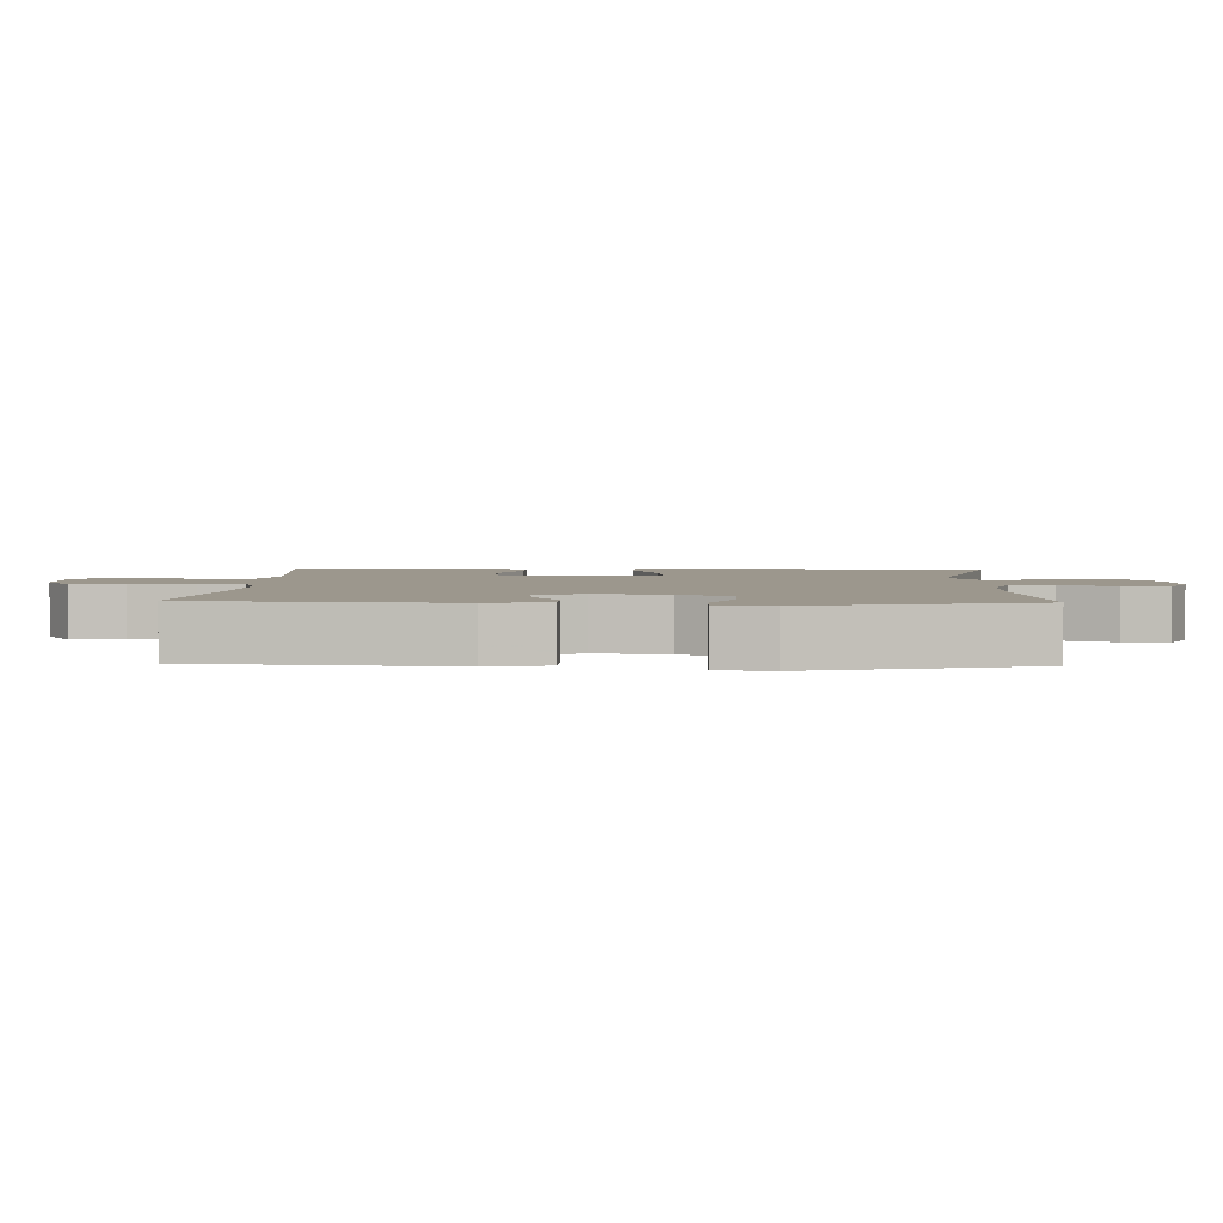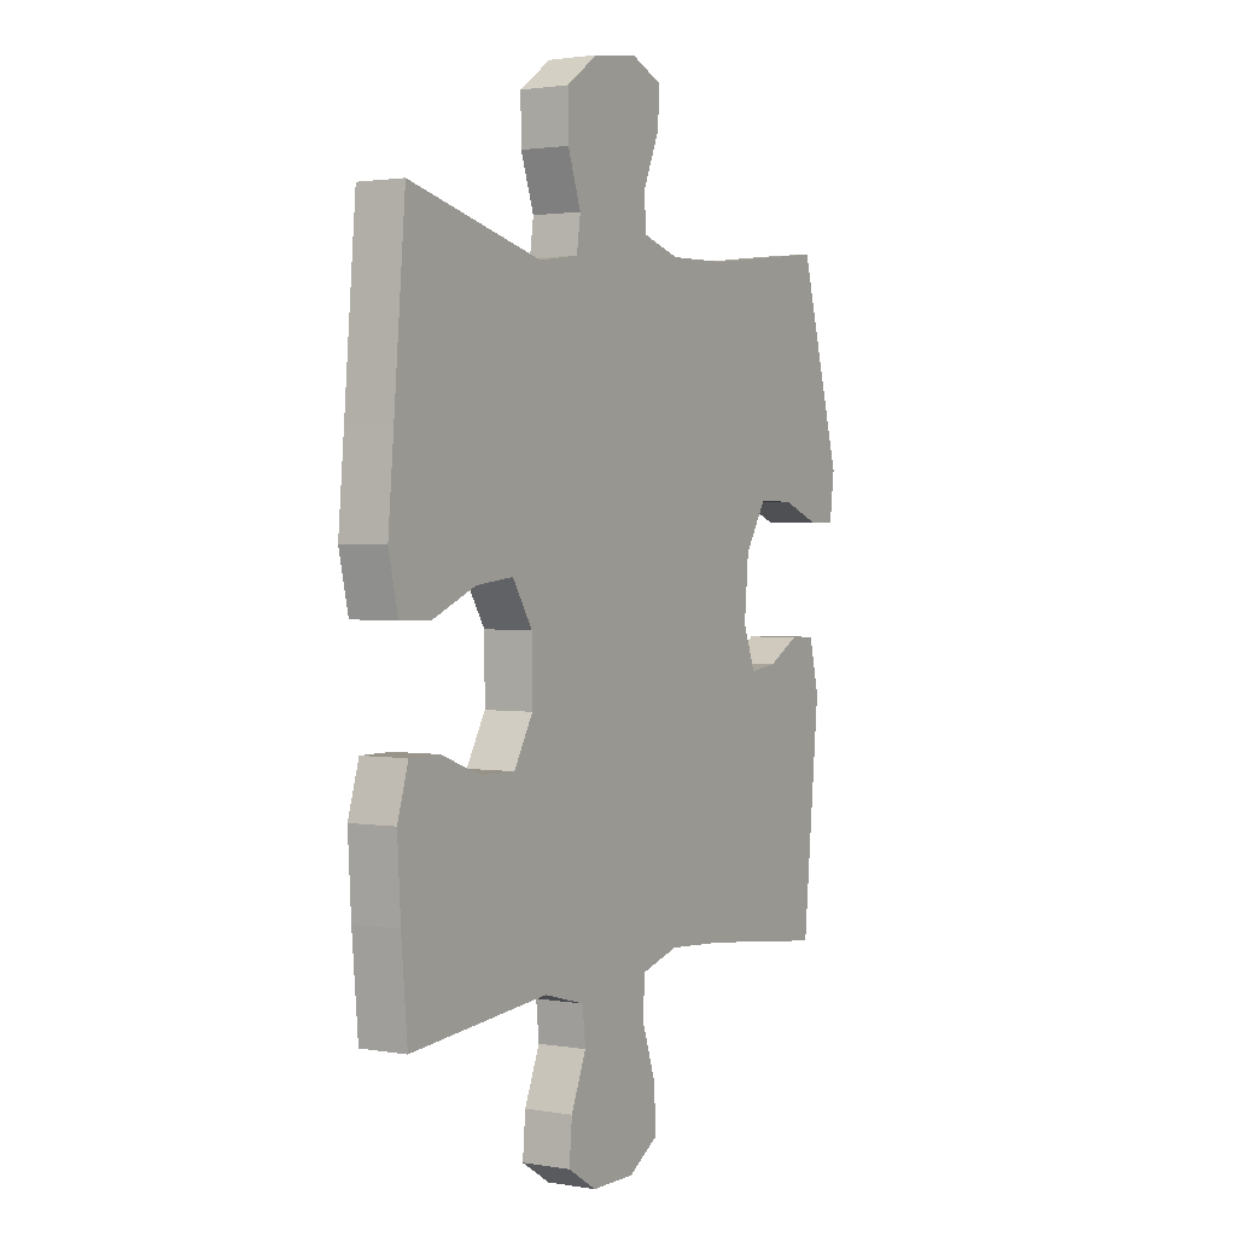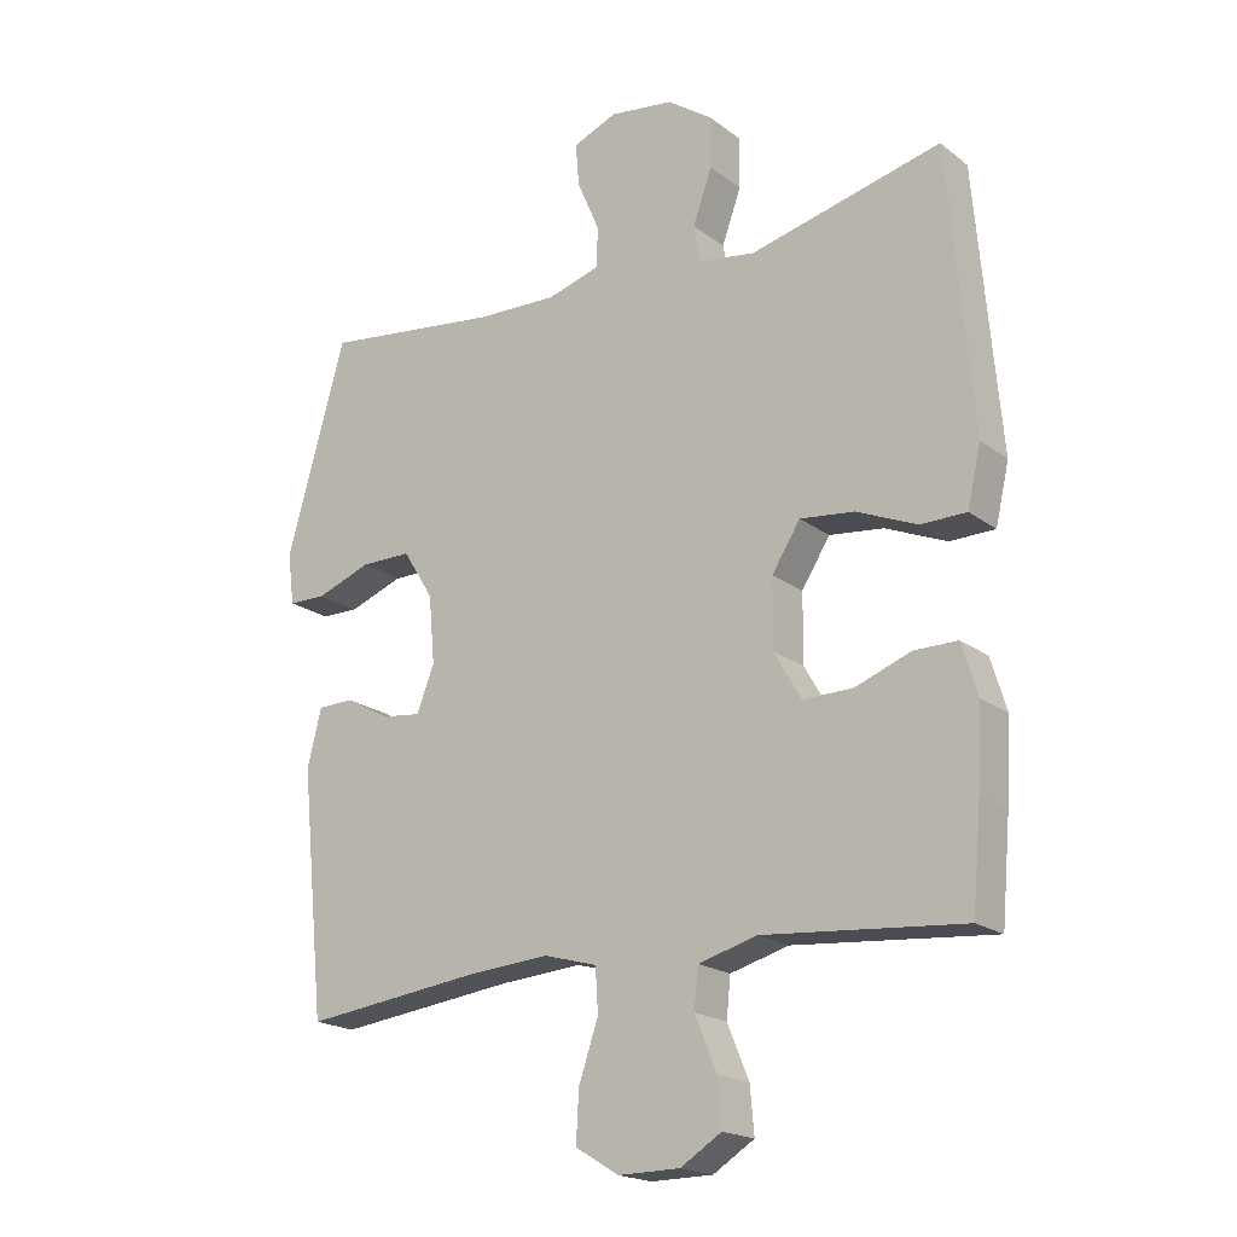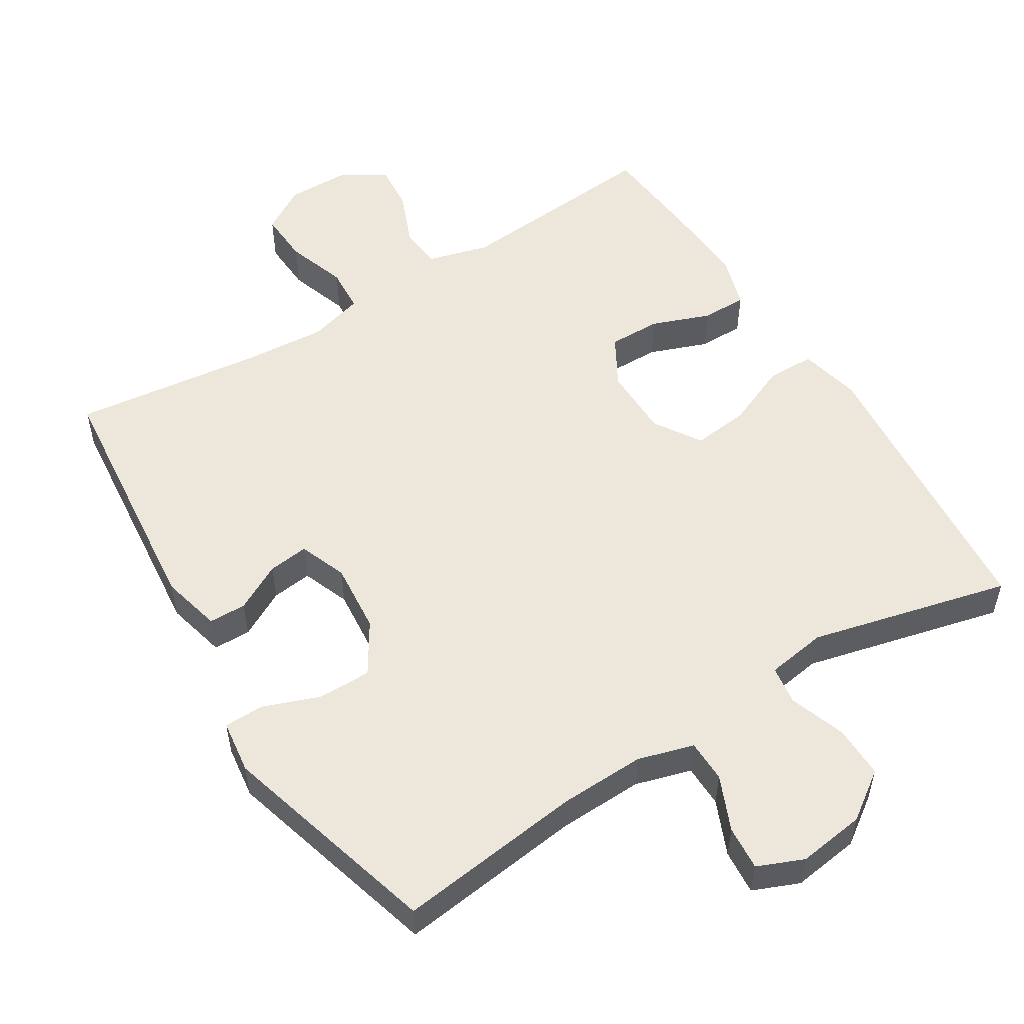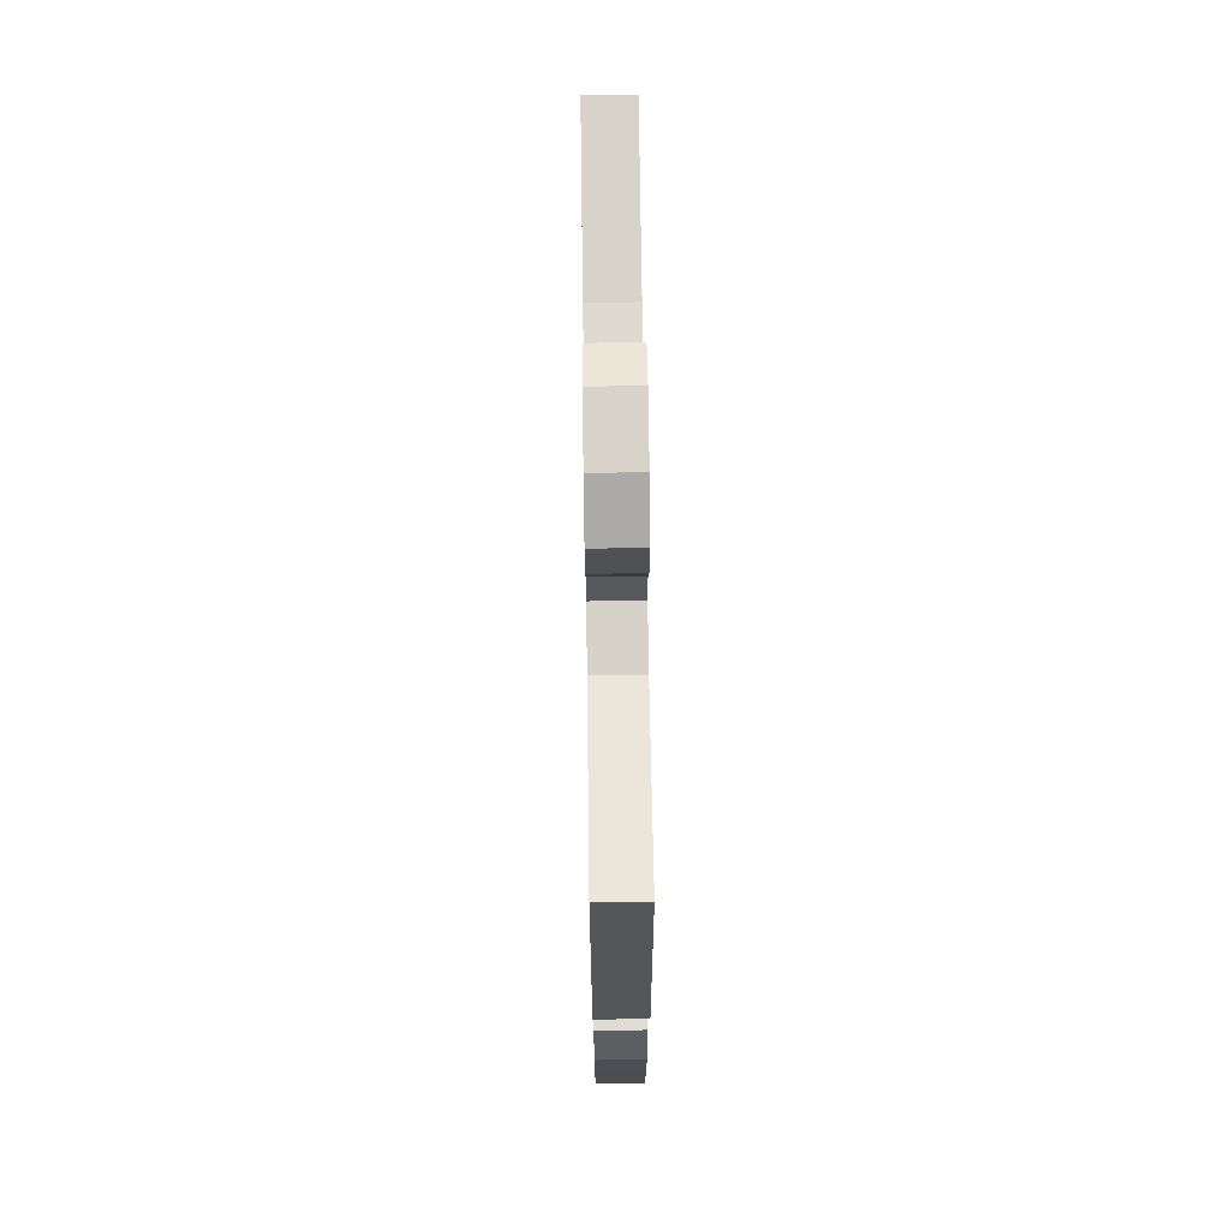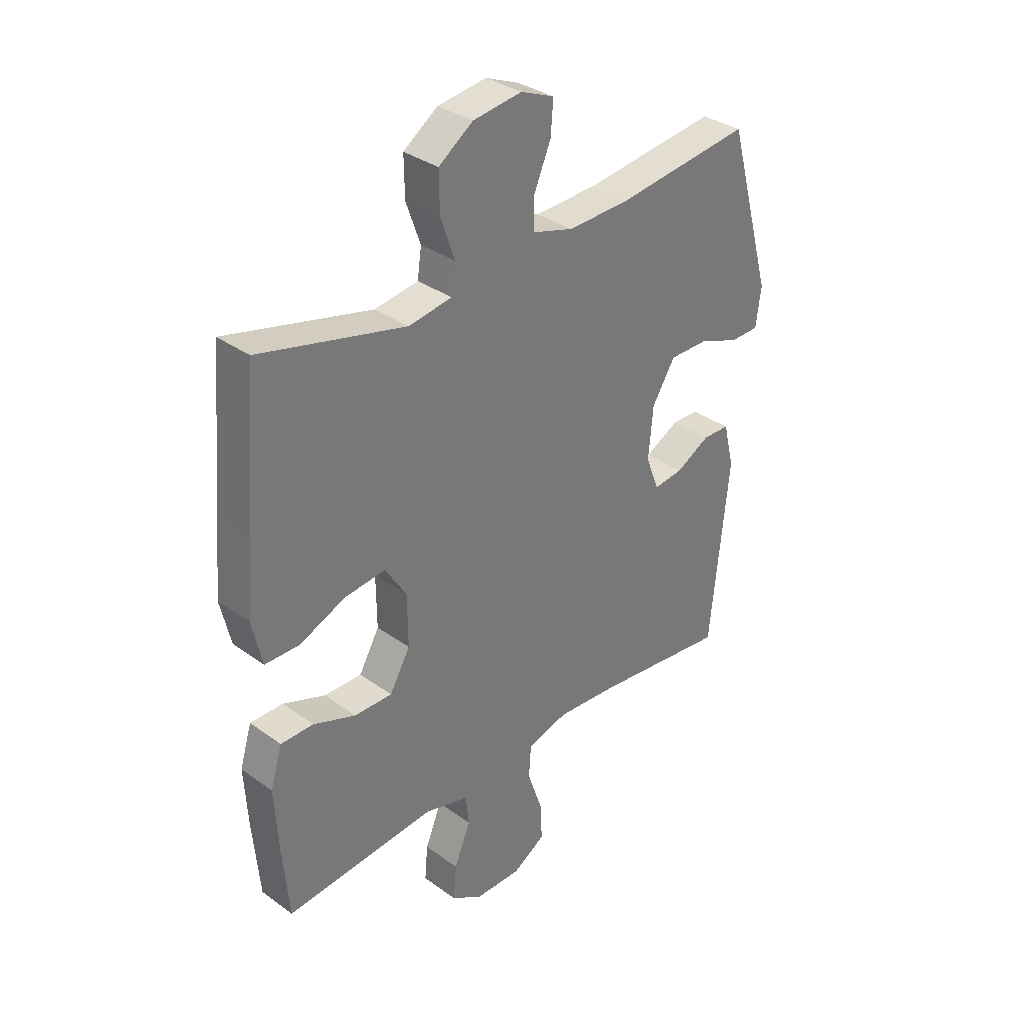
<metadata>
{"format":"obj","ext":"obj","renderer":"f3d","projection":"perspective","resolution":1024,"background":"white","views":[{"elev":2.9,"azim":-87.7,"up":"+Y"},{"elev":1.9,"azim":121.0,"up":"+Z"},{"elev":-19.3,"azim":36.1,"up":"+Z"},{"elev":53.6,"azim":-31.8,"up":"+Y"},{"elev":69.1,"azim":89.2,"up":"+Z"},{"elev":33.8,"azim":134.4,"up":"+Z"}]}
</metadata>
<code>
v 0.5 0.07 -0.5
v 0.206 0.07 -0.475
v 0.119 0.07 -0.499
v 0.113 0.07 -0.558
v 0.145 0.07 -0.636
v 0.151 0.07 -0.704
v 0.09 0.07 -0.742
v -0.001 0.07 -0.743
v -0.065 0.07 -0.704
v -0.061 0.07 -0.63
v -0.032 0.07 -0.545
v -0.036 0.07 -0.481
v -0.115 0.07 -0.459
v -0.236 0.07 -0.468
v -0.5 0.07 -0.5
v -0.536 0.07 -0.141
v -0.515 0.07 -0.056
v -0.462 0.07 -0.055
v -0.395 0.07 -0.091
v -0.338 0.07 -0.098
v -0.312 0.07 -0.031
v -0.321 0.07 0.069
v -0.366 0.07 0.141
v -0.441 0.07 0.141
v -0.522 0.07 0.111
v -0.578 0.07 0.112
v -0.588 0.07 0.188
v -0.5 0.07 0.5
v -0.237 0.07 0.467
v -0.116 0.07 0.463
v -0.037 0.07 0.486
v -0.036 0.07 0.546
v -0.069 0.07 0.623
v -0.074 0.07 0.686
v -0.009 0.07 0.713
v 0.086 0.07 0.7
v 0.153 0.07 0.653
v 0.152 0.07 0.578
v 0.124 0.07 0.499
v 0.132 0.07 0.444
v 0.217 0.07 0.431
v 0.5 0.07 0.5
v 0.524 0.07 0.22
v 0.536 0.07 0.085
v 0.516 0.07 -0.002
v 0.449 0.07 -0.003
v 0.359 0.07 0.035
v 0.279 0.07 0.044
v 0.237 0.07 -0.022
v 0.236 0.07 -0.122
v 0.276 0.07 -0.192
v 0.35 0.07 -0.191
v 0.433 0.07 -0.16
v 0.497 0.07 -0.16
v 0.52 0.07 -0.236
v 0.513 0.07 -0.354
v 0.5 0 -0.5
v 0.206 0 -0.475
v 0.119 0 -0.499
v 0.113 0 -0.558
v 0.145 0 -0.636
v 0.151 0 -0.704
v 0.09 0 -0.742
v -0.001 0 -0.743
v -0.065 0 -0.704
v -0.061 0 -0.63
v -0.032 0 -0.545
v -0.036 0 -0.481
v -0.115 0 -0.459
v -0.236 0 -0.468
v -0.5 0 -0.5
v -0.536 0 -0.141
v -0.515 0 -0.056
v -0.462 0 -0.055
v -0.395 0 -0.091
v -0.338 0 -0.098
v -0.312 0 -0.031
v -0.321 0 0.069
v -0.366 0 0.141
v -0.441 0 0.141
v -0.522 0 0.111
v -0.578 0 0.112
v -0.588 0 0.188
v -0.5 0 0.5
v -0.237 0 0.467
v -0.116 0 0.463
v -0.037 0 0.486
v -0.036 0 0.546
v -0.069 0 0.623
v -0.074 0 0.686
v -0.009 0 0.713
v 0.086 0 0.7
v 0.153 0 0.653
v 0.152 0 0.578
v 0.124 0 0.499
v 0.132 0 0.444
v 0.217 0 0.431
v 0.5 0 0.5
v 0.524 0 0.22
v 0.536 0 0.085
v 0.516 0 -0.002
v 0.449 0 -0.003
v 0.359 0 0.035
v 0.279 0 0.044
v 0.237 0 -0.022
v 0.236 0 -0.122
v 0.276 0 -0.192
v 0.35 0 -0.191
v 0.433 0 -0.16
v 0.497 0 -0.16
v 0.52 0 -0.236
v 0.513 0 -0.354
f 55 56 1 2
f 52 53 54 55
f 51 52 55 2
f 50 51 2 3
f 49 50 3
f 44 45 46 47
f 43 44 47 48
f 41 42 43 48
f 40 41 48 49
f 36 37 38 39
f 36 39 40
f 35 36 40
f 32 33 34 35
f 31 32 35 40
f 30 31 40 49
f 26 27 28 29
f 24 25 26 29
f 23 24 29 30
f 22 23 30 49
f 16 17 18 19
f 14 15 16 19
f 13 14 19 20
f 12 13 20 21
f 8 9 10 11
f 8 11 12
f 7 8 12
f 4 5 6 7
f 3 4 7 12
f 21 22 49
f 3 12 21 49
f 58 57 112 111
f 111 110 109 108
f 58 111 108 107
f 59 58 107 106
f 59 106 105
f 103 102 101 100
f 104 103 100 99
f 104 99 98 97
f 105 104 97 96
f 95 94 93 92
f 96 95 92
f 96 92 91
f 91 90 89 88
f 96 91 88 87
f 105 96 87 86
f 85 84 83 82
f 85 82 81 80
f 86 85 80 79
f 105 86 79 78
f 75 74 73 72
f 75 72 71 70
f 76 75 70 69
f 77 76 69 68
f 67 66 65 64
f 68 67 64
f 68 64 63
f 63 62 61 60
f 68 63 60 59
f 105 78 77
f 105 77 68 59
f 1 57 58 2
f 2 58 59 3
f 3 59 60 4
f 4 60 61 5
f 5 61 62 6
f 6 62 63 7
f 7 63 64 8
f 8 64 65 9
f 9 65 66 10
f 10 66 67 11
f 11 67 68 12
f 12 68 69 13
f 13 69 70 14
f 14 70 71 15
f 15 71 72 16
f 16 72 73 17
f 17 73 74 18
f 18 74 75 19
f 19 75 76 20
f 20 76 77 21
f 21 77 78 22
f 22 78 79 23
f 23 79 80 24
f 24 80 81 25
f 25 81 82 26
f 26 82 83 27
f 27 83 84 28
f 28 84 85 29
f 29 85 86 30
f 30 86 87 31
f 31 87 88 32
f 32 88 89 33
f 33 89 90 34
f 34 90 91 35
f 35 91 92 36
f 36 92 93 37
f 37 93 94 38
f 38 94 95 39
f 39 95 96 40
f 40 96 97 41
f 41 97 98 42
f 42 98 99 43
f 43 99 100 44
f 44 100 101 45
f 45 101 102 46
f 46 102 103 47
f 47 103 104 48
f 48 104 105 49
f 49 105 106 50
f 50 106 107 51
f 51 107 108 52
f 52 108 109 53
f 53 109 110 54
f 54 110 111 55
f 55 111 112 56
f 56 112 57 1

</code>
